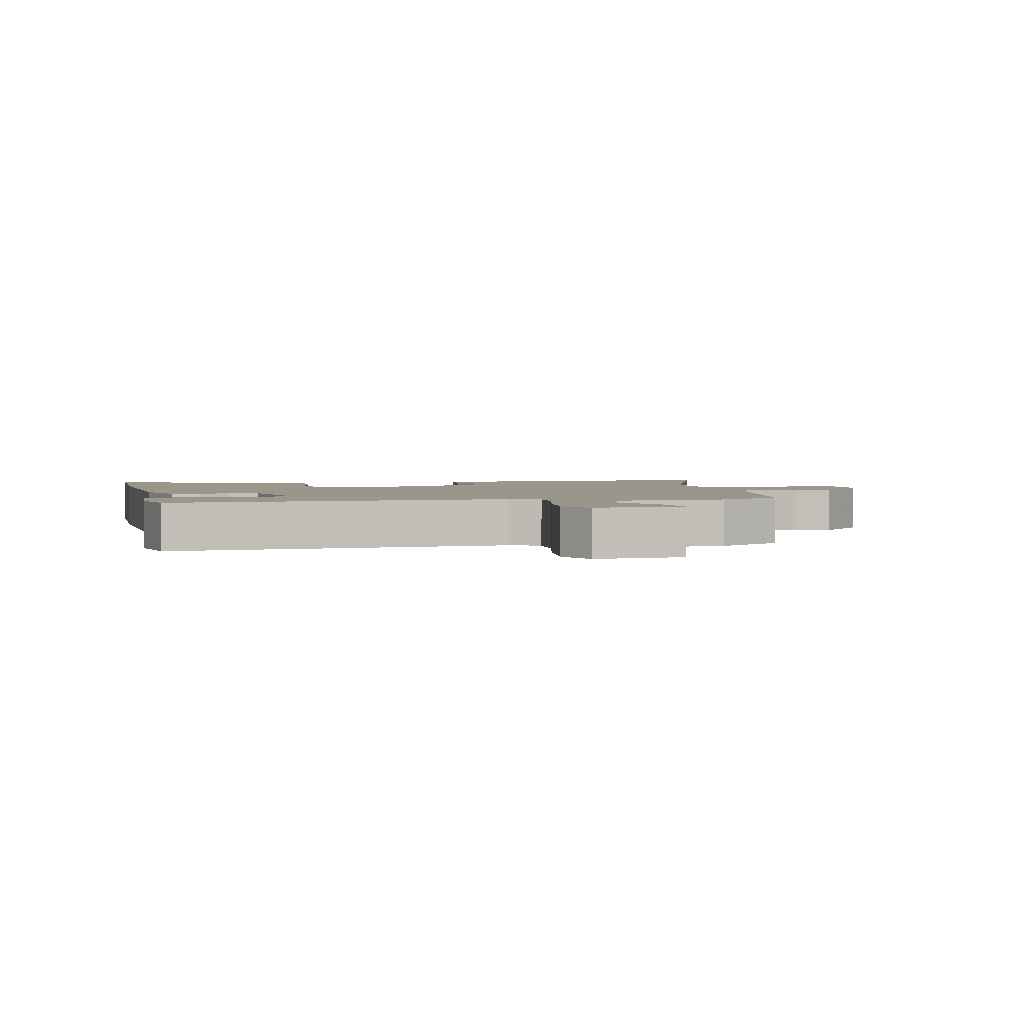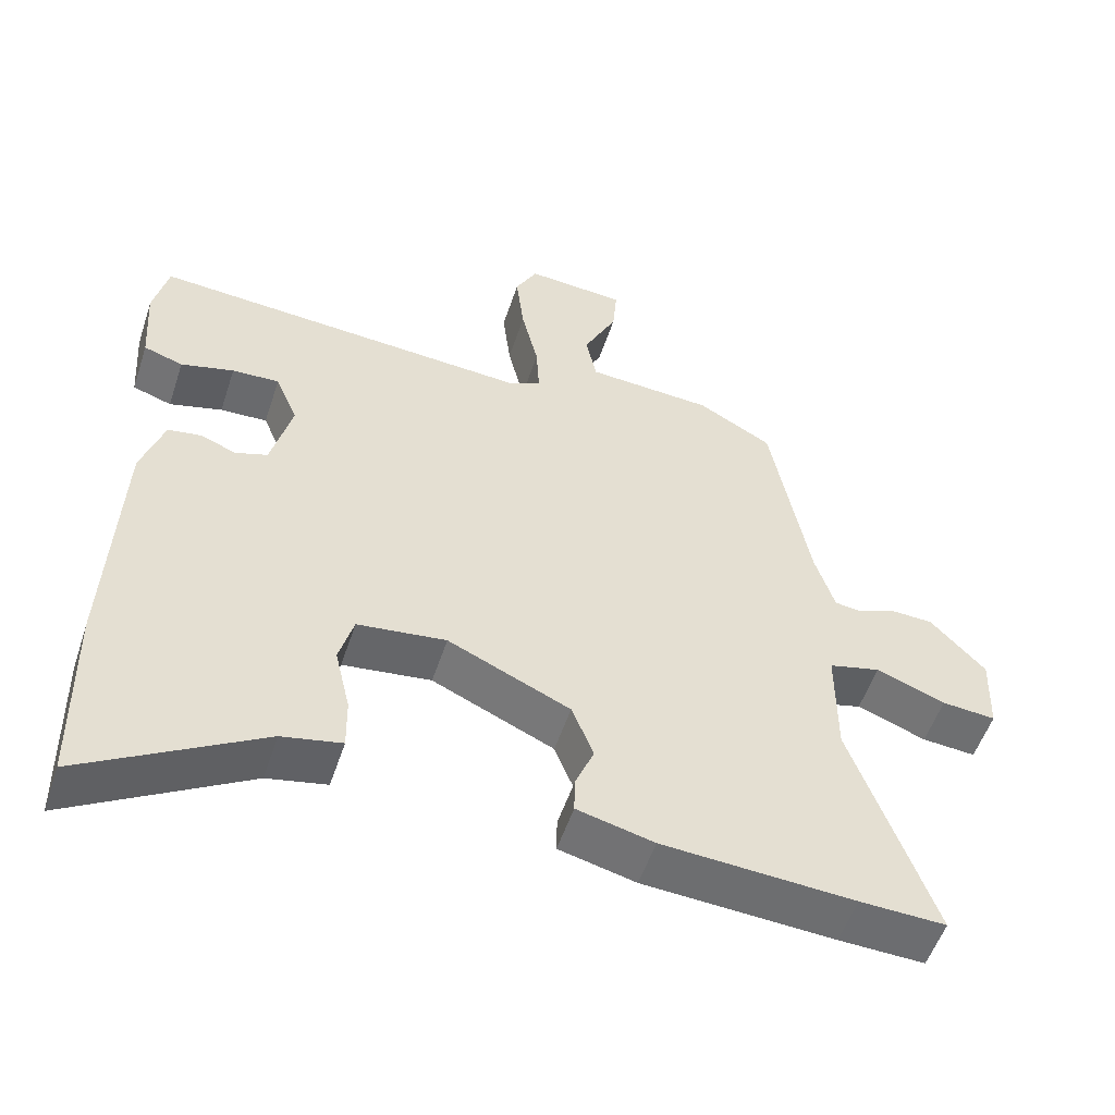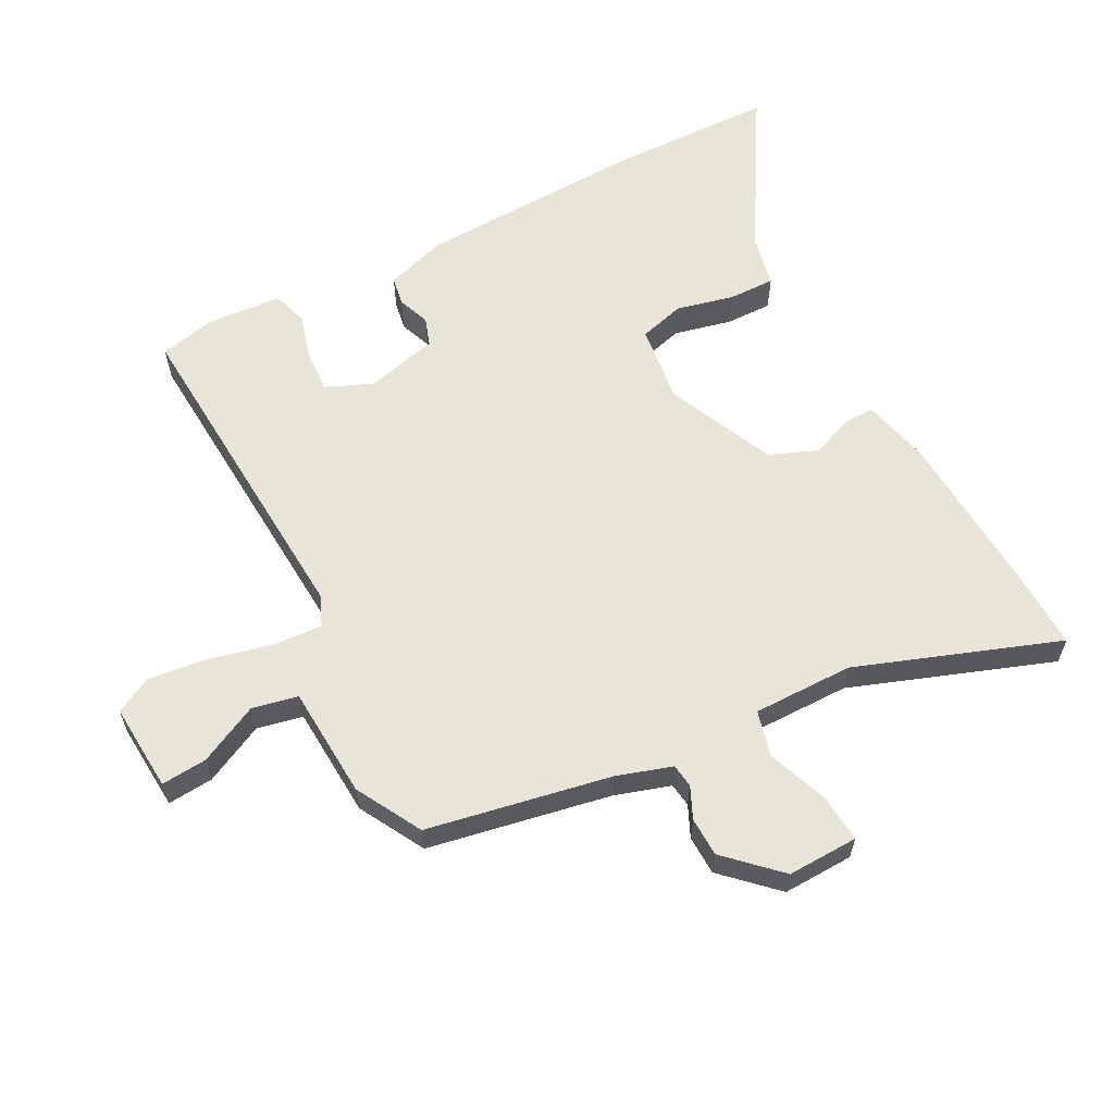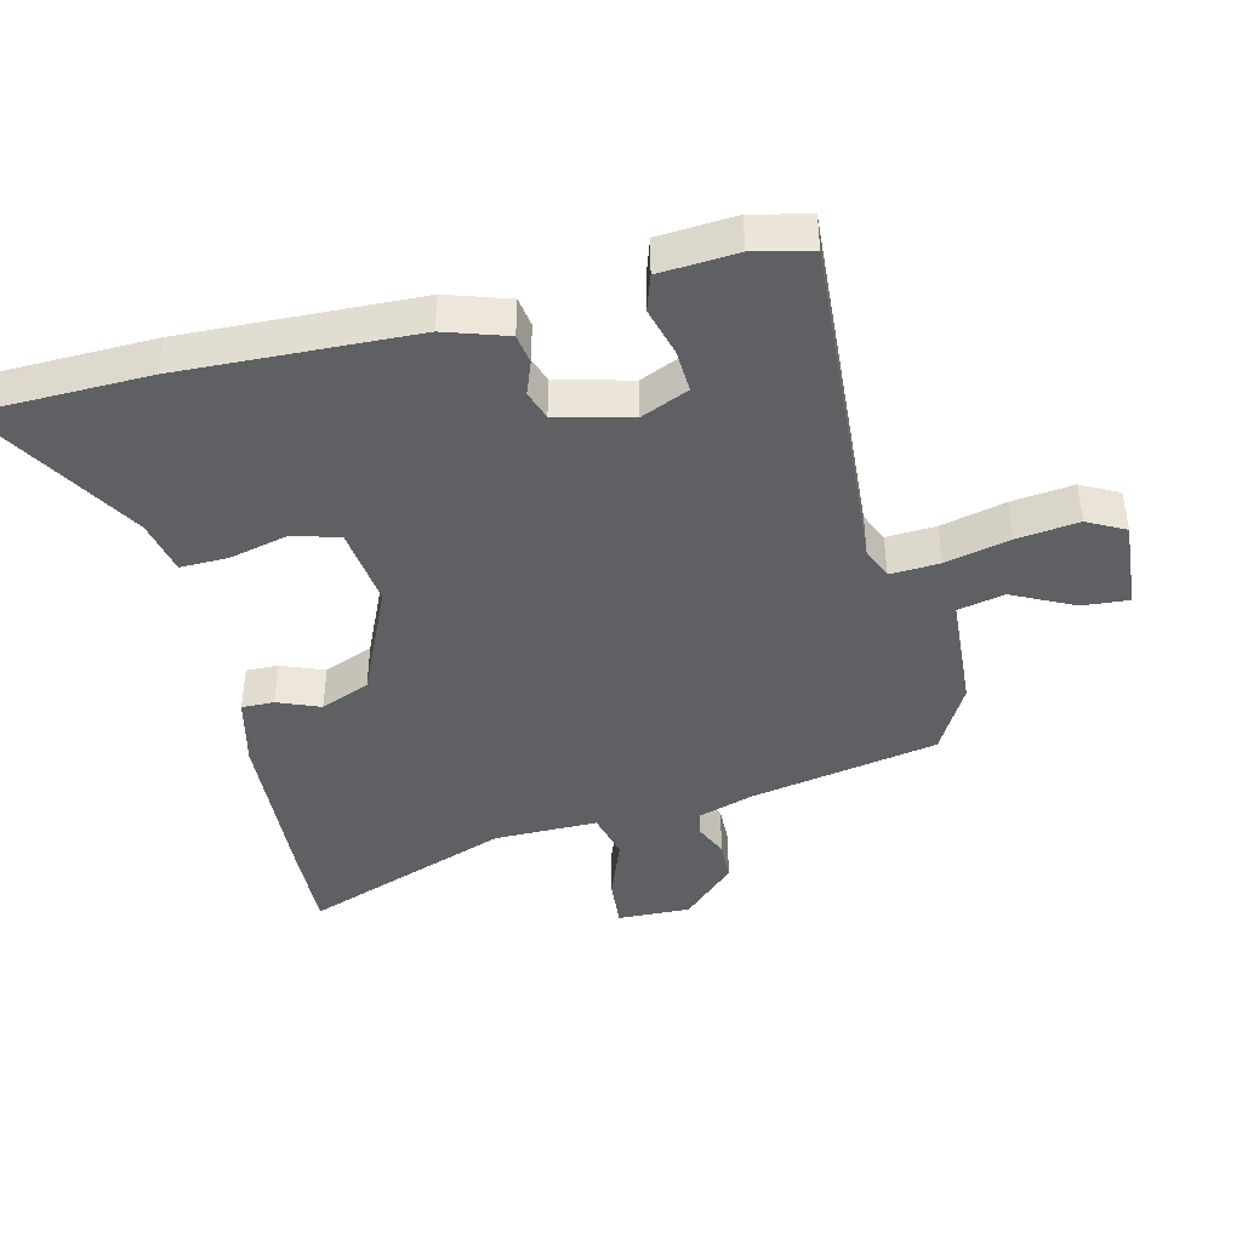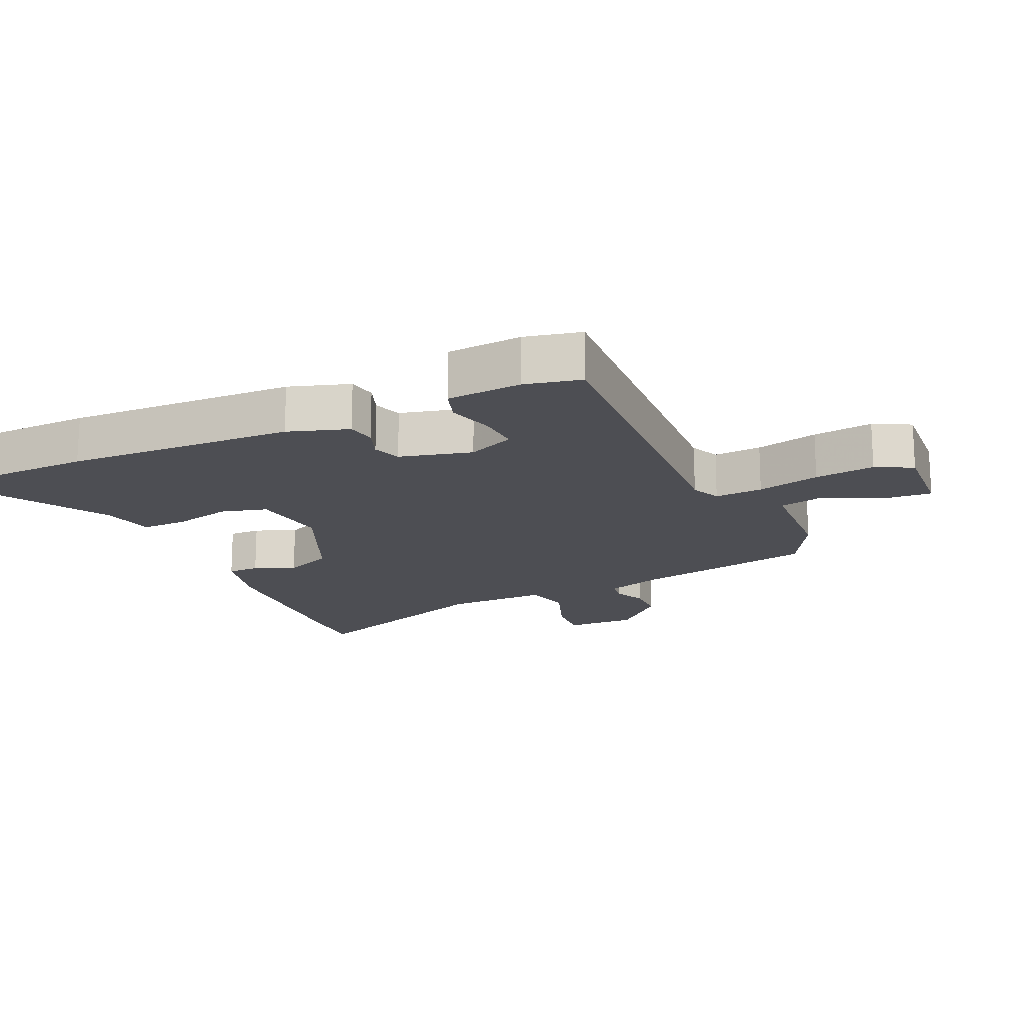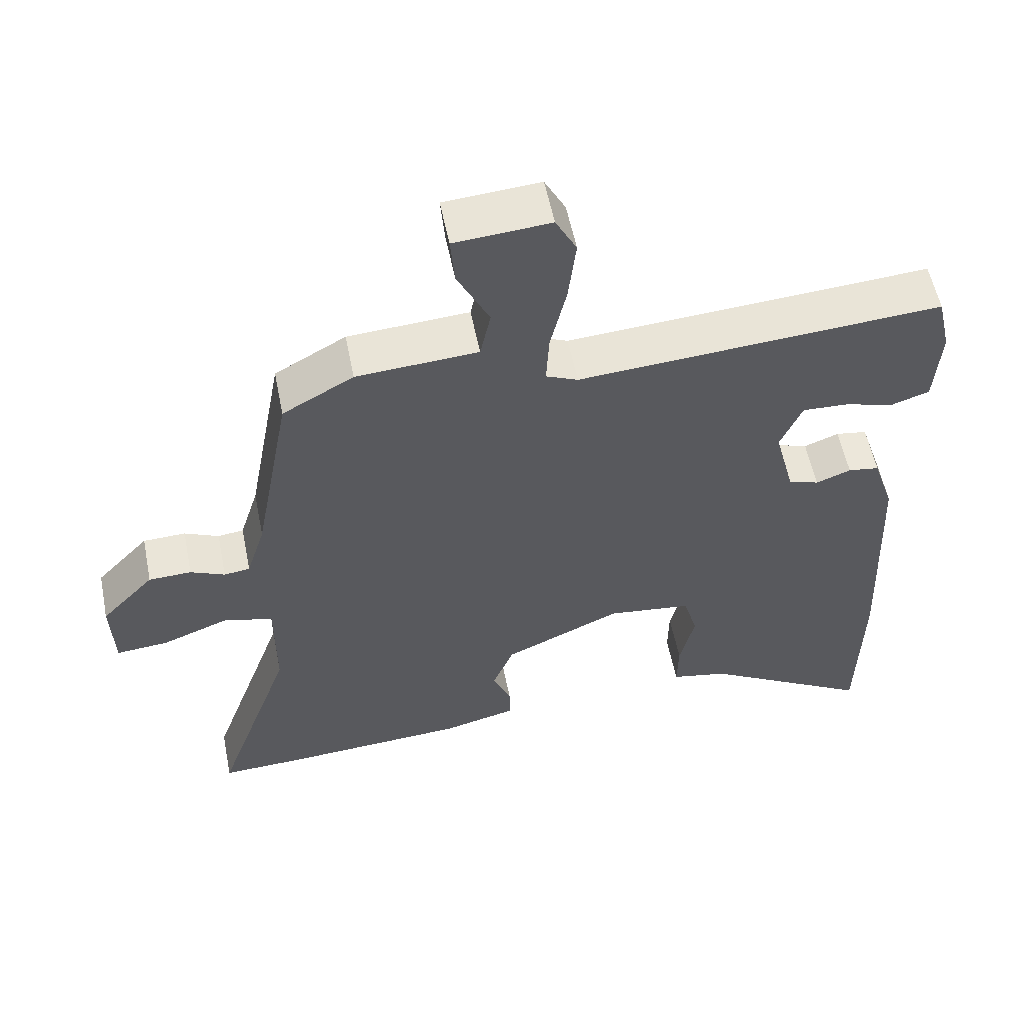
<metadata>
{"format":"obj","ext":"obj","renderer":"f3d","projection":"perspective","resolution":1024,"background":"white","views":[{"elev":2.4,"azim":-12.9,"up":"+Y"},{"elev":-53.6,"azim":-18.2,"up":"+Z"},{"elev":60.7,"azim":62.5,"up":"+Y"},{"elev":-42.7,"azim":-76.2,"up":"+Y"},{"elev":-17.3,"azim":-65.1,"up":"+Y"},{"elev":56.3,"azim":168.7,"up":"+Z"}]}
</metadata>
<code>
v 0.608 0.07 -0.504
v 0.49 0.07 -0.5
v 0.226 0.07 -0.484
v 0.12 0.07 -0.458
v 0.121 0.07 -0.409
v 0.147 0.07 -0.345
v 0.117 0.07 -0.27
v -0.051 0.07 -0.194
v -0.173 0.07 -0.209
v -0.193 0.07 -0.28
v -0.172 0.07 -0.37
v -0.171 0.07 -0.442
v -0.253 0.07 -0.459
v -0.498 0.07 -0.603
v -0.503 0.07 -0.343
v -0.488 0.07 0.012
v -0.457 0.07 0.106
v -0.412 0.07 0.113
v -0.362 0.07 0.094
v -0.318 0.07 0.109
v -0.289 0.07 0.221
v -0.32 0.07 0.294
v -0.385 0.07 0.291
v -0.458 0.07 0.271
v -0.512 0.07 0.289
v -0.52 0.07 0.406
v -0.5 0.07 0.493
v 0.023 0.07 0.458
v 0.069 0.07 0.478
v 0.065 0.07 0.553
v 0.042 0.07 0.651
v 0.031 0.07 0.745
v 0.061 0.07 0.802
v 0.198 0.07 0.792
v 0.192 0.07 0.721
v 0.146 0.07 0.628
v 0.161 0.07 0.557
v 0.335 0.07 0.546
v 0.437 0.07 0.489
v 0.49 0.07 0.204
v 0.517 0.07 0.118
v 0.554 0.07 0.113
v 0.603 0.07 0.135
v 0.664 0.07 0.133
v 0.74 0.07 0.053
v 0.736 0.07 -0.057
v 0.662 0.07 -0.051
v 0.567 0.07 -0.015
v 0.496 0.07 -0.033
v 0.496 0.07 -0.19
v 0.608 0 -0.504
v 0.49 0 -0.5
v 0.226 0 -0.484
v 0.12 0 -0.458
v 0.121 0 -0.409
v 0.147 0 -0.345
v 0.117 0 -0.27
v -0.051 0 -0.194
v -0.173 0 -0.209
v -0.193 0 -0.28
v -0.172 0 -0.37
v -0.171 0 -0.442
v -0.253 0 -0.459
v -0.498 0 -0.603
v -0.503 0 -0.343
v -0.488 0 0.012
v -0.457 0 0.106
v -0.412 0 0.113
v -0.362 0 0.094
v -0.318 0 0.109
v -0.289 0 0.221
v -0.32 0 0.294
v -0.385 0 0.291
v -0.458 0 0.271
v -0.512 0 0.289
v -0.52 0 0.406
v -0.5 0 0.493
v 0.023 0 0.458
v 0.069 0 0.478
v 0.065 0 0.553
v 0.042 0 0.651
v 0.031 0 0.745
v 0.061 0 0.802
v 0.198 0 0.792
v 0.192 0 0.721
v 0.146 0 0.628
v 0.161 0 0.557
v 0.335 0 0.546
v 0.437 0 0.489
v 0.49 0 0.204
v 0.517 0 0.118
v 0.554 0 0.113
v 0.603 0 0.135
v 0.664 0 0.133
v 0.74 0 0.053
v 0.736 0 -0.057
v 0.662 0 -0.051
v 0.567 0 -0.015
v 0.496 0 -0.033
v 0.496 0 -0.19
f 45 46 47 48
f 45 48 49
f 42 43 44 45
f 41 42 45 49
f 40 41 49
f 37 38 39 40
f 37 40 49 50
f 33 34 35 36
f 33 36 37
f 30 31 32 33
f 29 30 33 37
f 25 26 27 28
f 23 24 25 28
f 22 23 28
f 21 22 28 29
f 20 21 29
f 16 17 18 19
f 16 19 20
f 13 14 15 16
f 13 16 20
f 10 11 12 13
f 9 10 13 20
f 8 9 20 29
f 3 4 5 6
f 3 6 7
f 2 3 7
f 1 2 7
f 50 1 7
f 29 37 50
f 7 8 29 50
f 98 97 96 95
f 99 98 95
f 95 94 93 92
f 99 95 92 91
f 99 91 90
f 90 89 88 87
f 100 99 90 87
f 86 85 84 83
f 87 86 83
f 83 82 81 80
f 87 83 80 79
f 78 77 76 75
f 78 75 74 73
f 78 73 72
f 79 78 72 71
f 79 71 70
f 69 68 67 66
f 70 69 66
f 66 65 64 63
f 70 66 63
f 63 62 61 60
f 70 63 60 59
f 79 70 59 58
f 56 55 54 53
f 57 56 53
f 57 53 52
f 57 52 51
f 57 51 100
f 100 87 79
f 100 79 58 57
f 1 51 52 2
f 2 52 53 3
f 3 53 54 4
f 4 54 55 5
f 5 55 56 6
f 6 56 57 7
f 7 57 58 8
f 8 58 59 9
f 9 59 60 10
f 10 60 61 11
f 11 61 62 12
f 12 62 63 13
f 13 63 64 14
f 14 64 65 15
f 15 65 66 16
f 16 66 67 17
f 17 67 68 18
f 18 68 69 19
f 19 69 70 20
f 20 70 71 21
f 21 71 72 22
f 22 72 73 23
f 23 73 74 24
f 24 74 75 25
f 25 75 76 26
f 26 76 77 27
f 27 77 78 28
f 28 78 79 29
f 29 79 80 30
f 30 80 81 31
f 31 81 82 32
f 32 82 83 33
f 33 83 84 34
f 34 84 85 35
f 35 85 86 36
f 36 86 87 37
f 37 87 88 38
f 38 88 89 39
f 39 89 90 40
f 40 90 91 41
f 41 91 92 42
f 42 92 93 43
f 43 93 94 44
f 44 94 95 45
f 45 95 96 46
f 46 96 97 47
f 47 97 98 48
f 48 98 99 49
f 49 99 100 50
f 50 100 51 1

</code>
